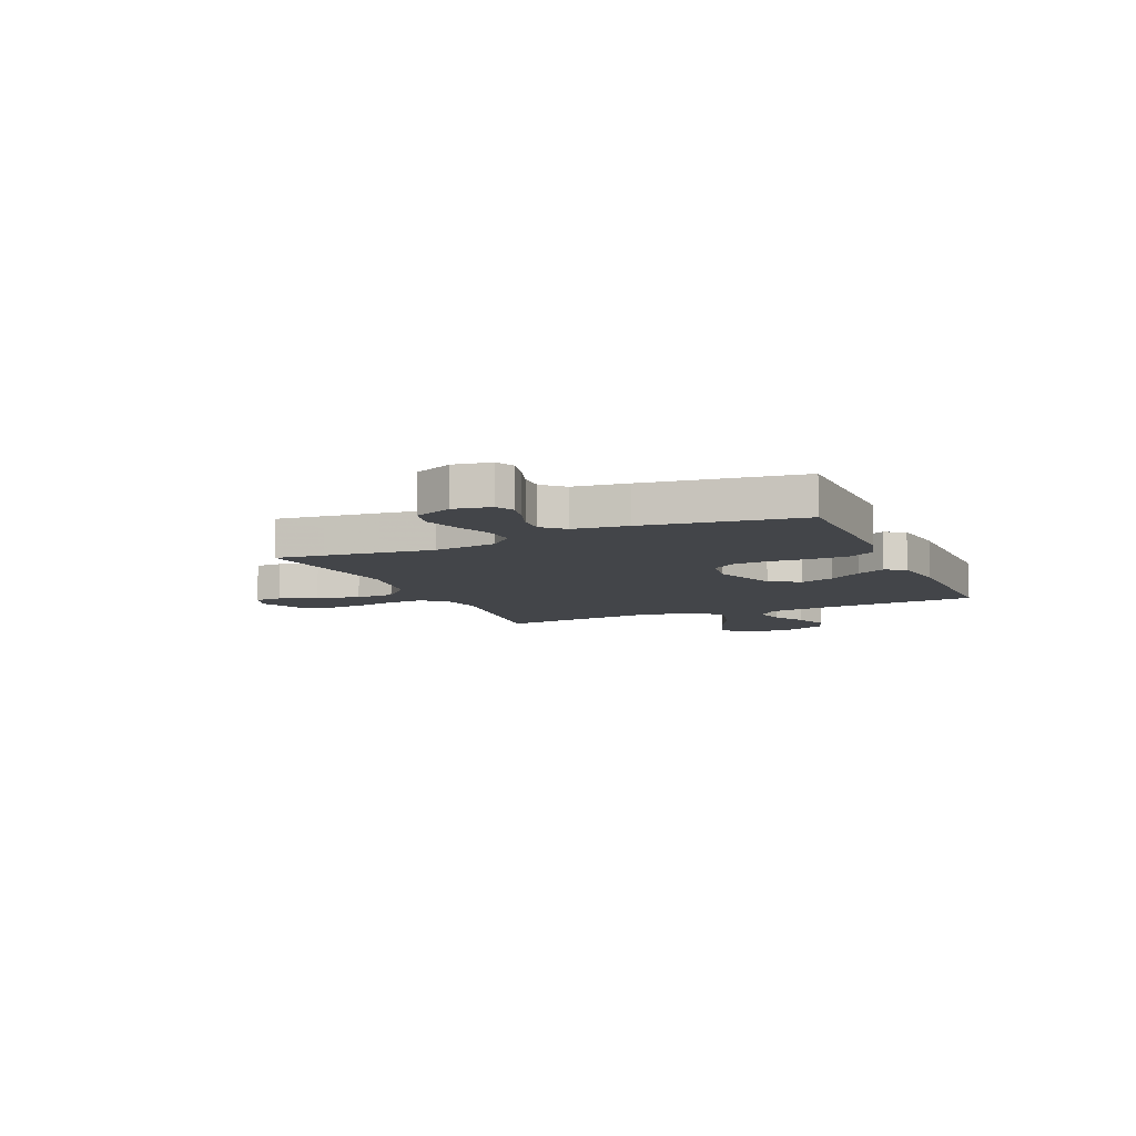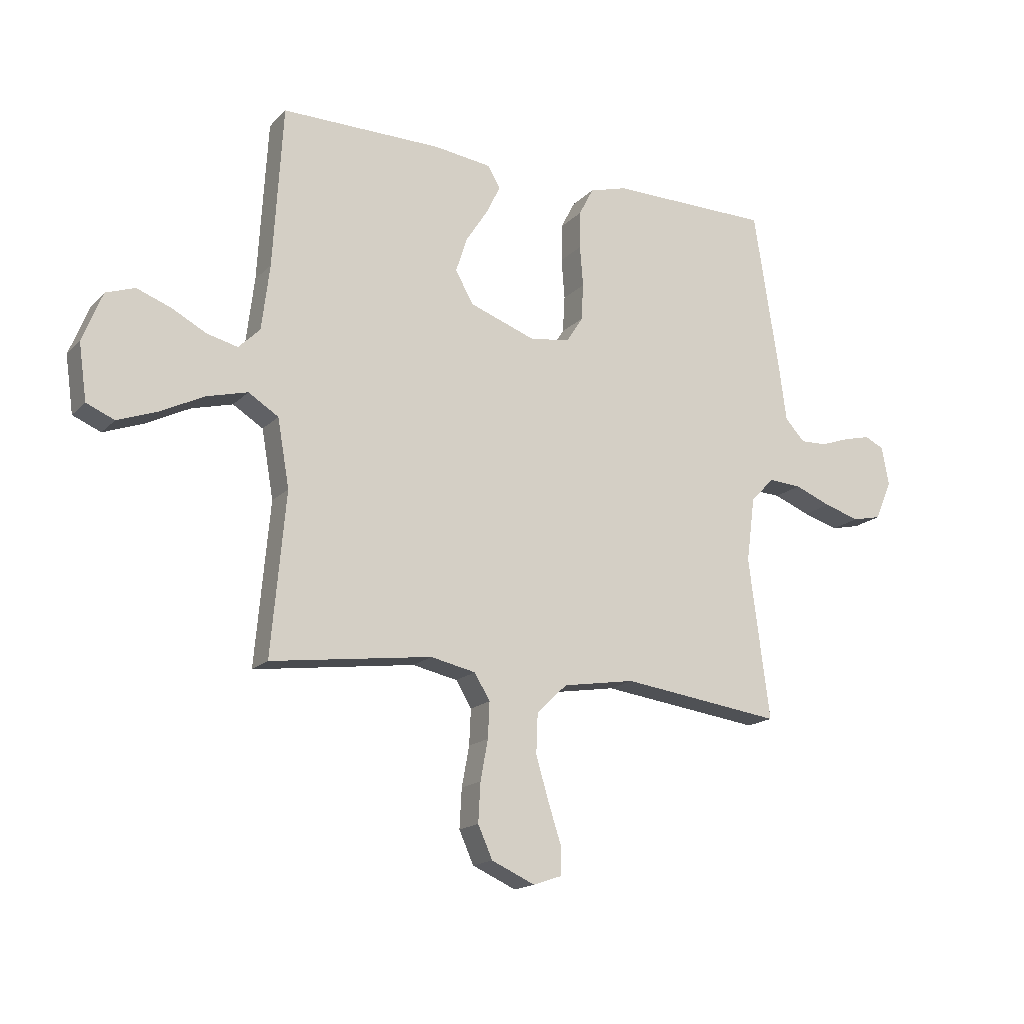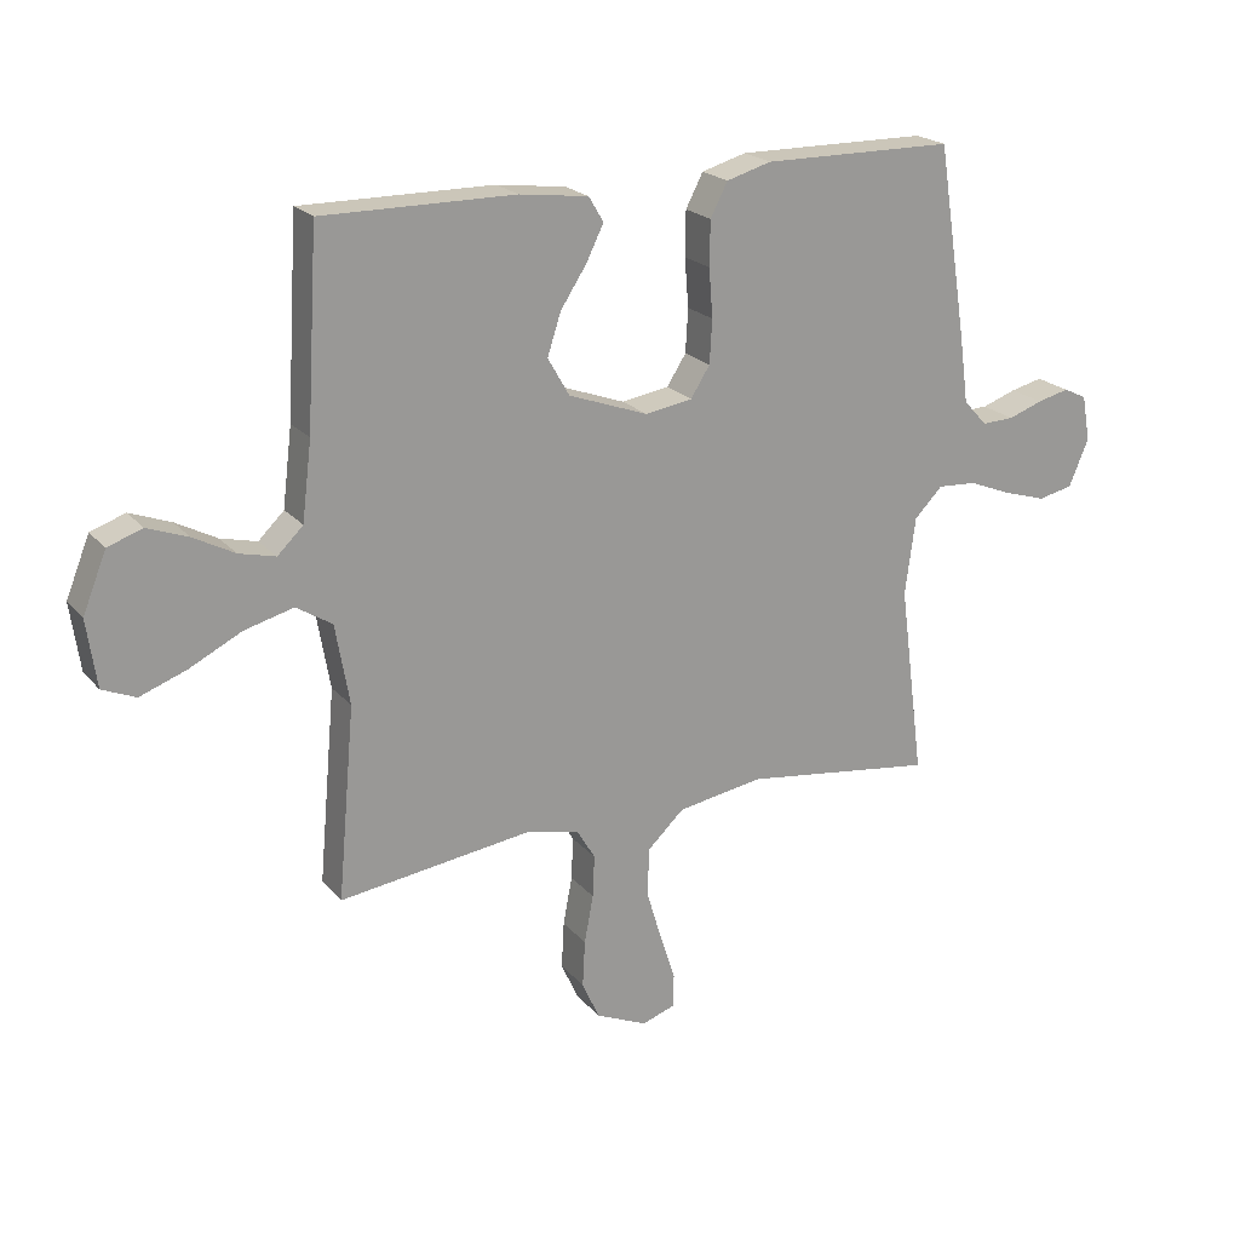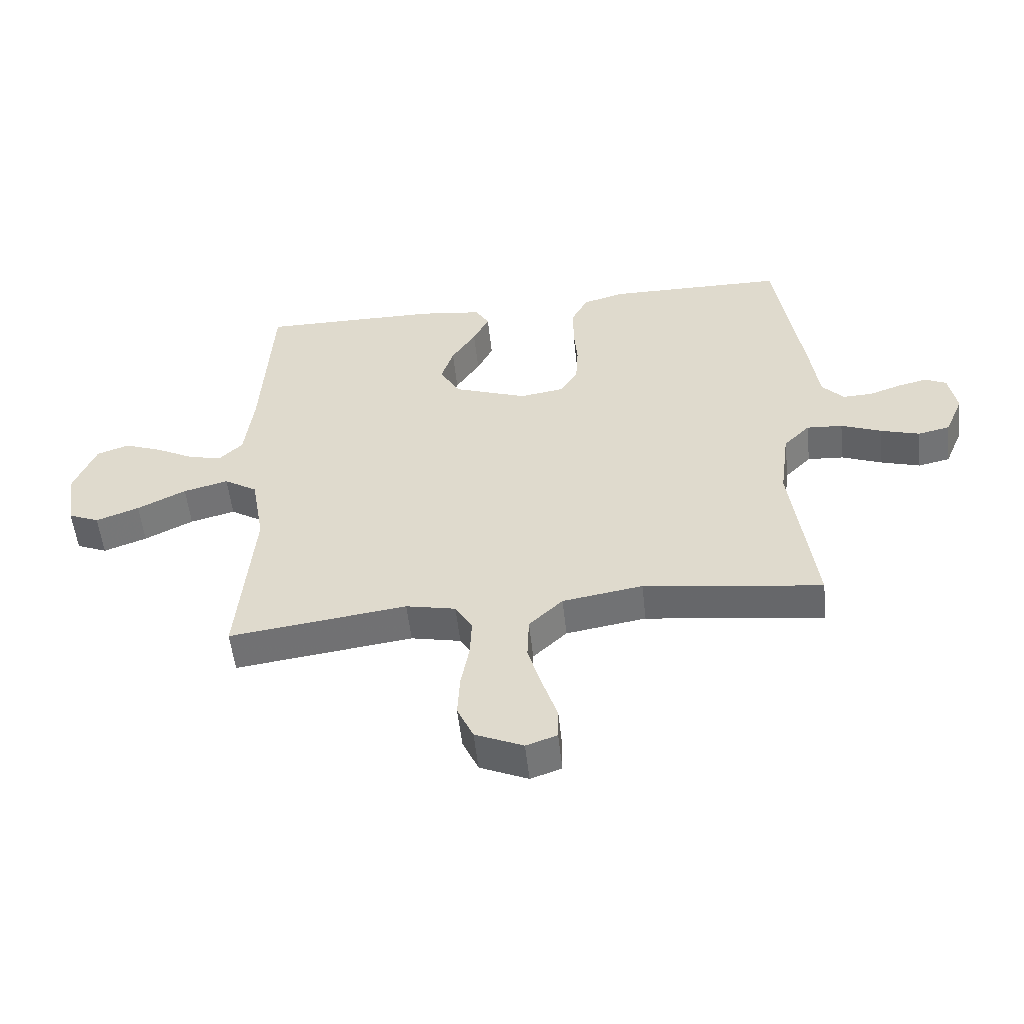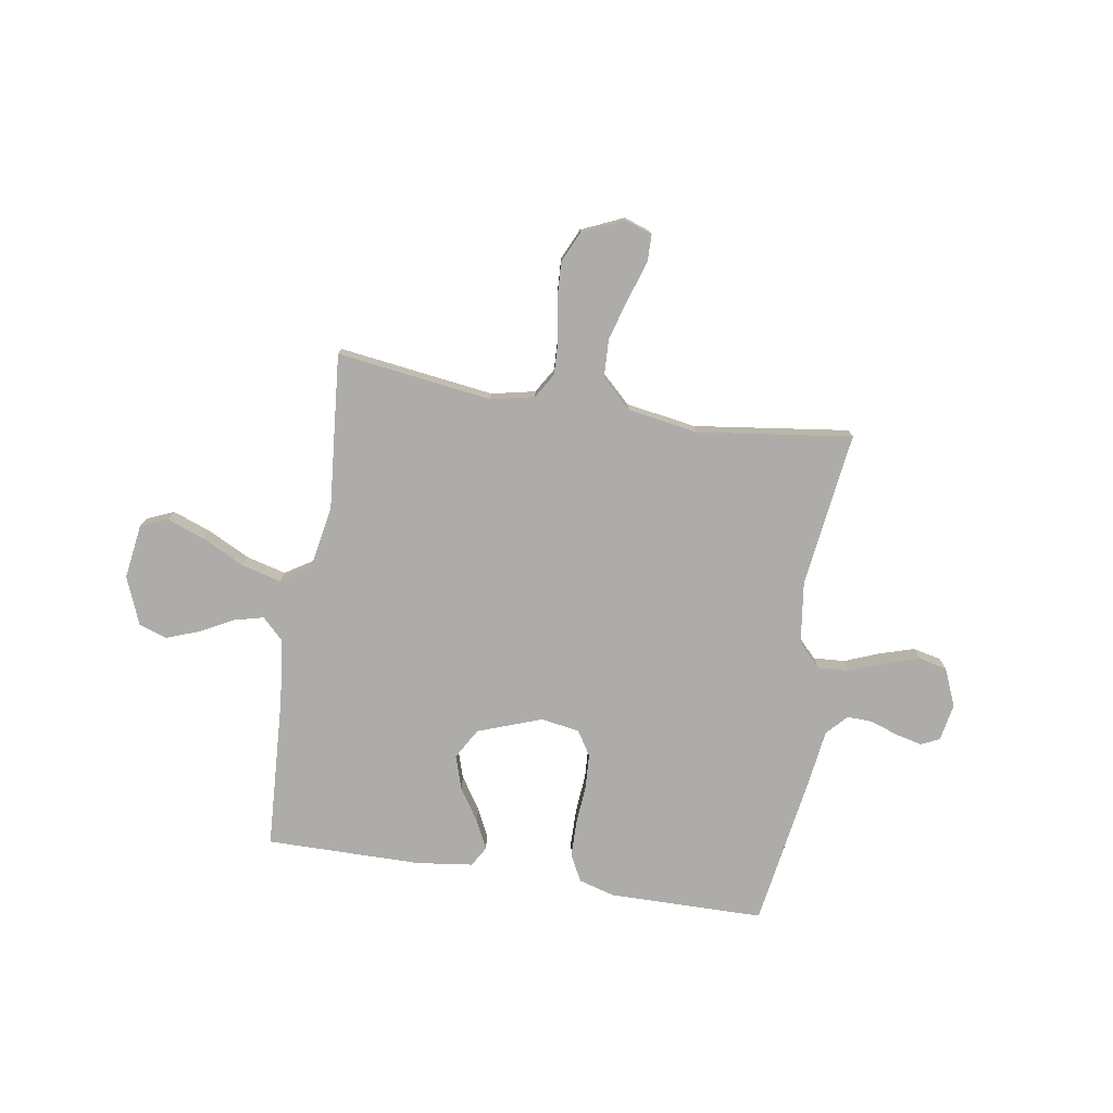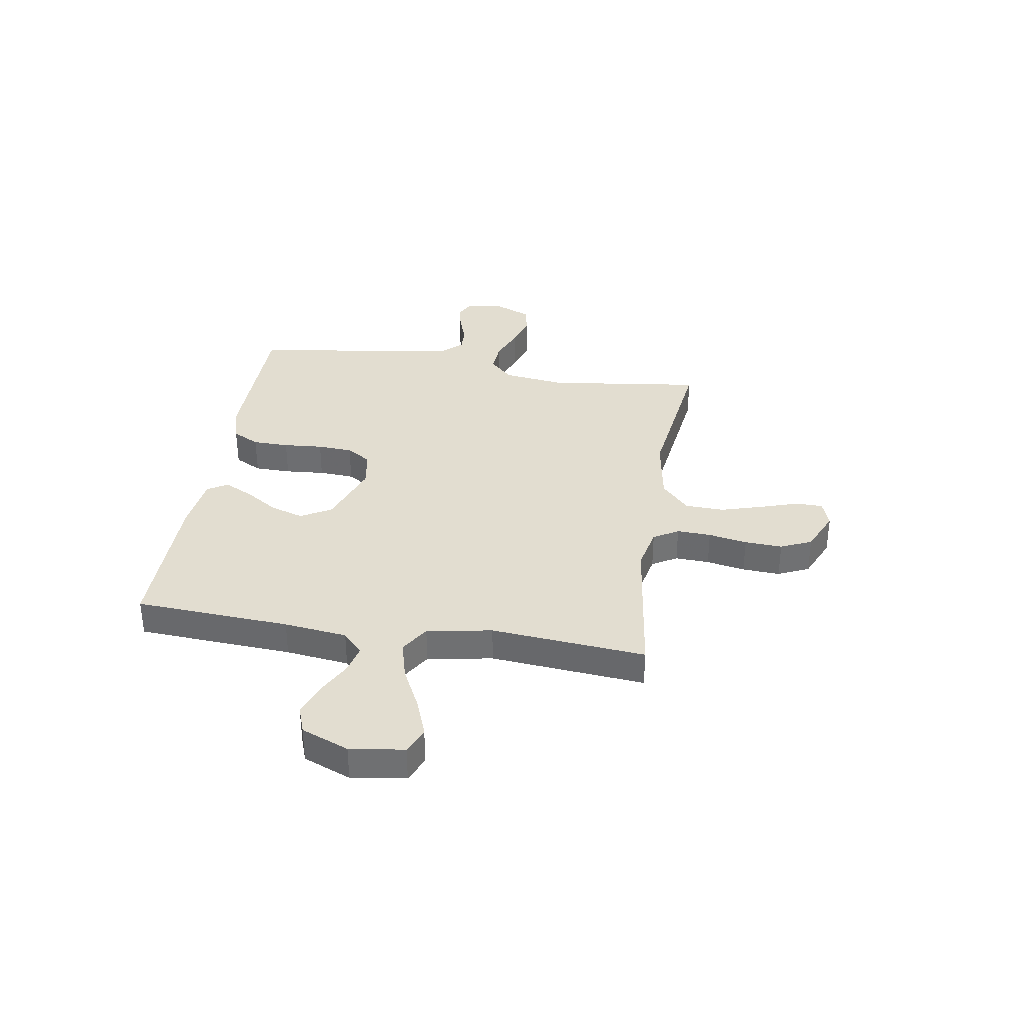
<metadata>
{"format":"obj","ext":"obj","renderer":"f3d","projection":"perspective","resolution":1024,"background":"white","views":[{"elev":-8.8,"azim":-66.0,"up":"+Y"},{"elev":-16.7,"azim":151.6,"up":"+Z"},{"elev":21.1,"azim":151.5,"up":"+Z"},{"elev":-54.1,"azim":-173.8,"up":"+Z"},{"elev":-76.8,"azim":170.8,"up":"+Y"},{"elev":35.1,"azim":99.1,"up":"+Y"}]}
</metadata>
<code>
v 0.5 0.07 0.5
v 0.518 0.07 0.2
v 0.533 0.07 0.078
v 0.573 0.07 0.039
v 0.63 0.07 0.053
v 0.694 0.07 0.087
v 0.758 0.07 0.111
v 0.812 0.07 0.092
v 0.849 0.07 0
v 0.834 0.07 -0.105
v 0.782 0.07 -0.127
v 0.709 0.07 -0.1
v 0.627 0.07 -0.059
v 0.551 0.07 -0.039
v 0.495 0.07 -0.074
v 0.473 0.07 -0.2
v 0.5 0.07 -0.5
v 0.2 0.07 -0.46
v 0.116 0.07 -0.478
v 0.087 0.07 -0.526
v 0.09 0.07 -0.592
v 0.104 0.07 -0.667
v 0.108 0.07 -0.74
v 0.081 0.07 -0.8
v 0 0.07 -0.836
v -0.052 0.07 -0.818
v -0.053 0.07 -0.766
v -0.029 0.07 -0.692
v -0.005 0.07 -0.611
v -0.008 0.07 -0.536
v -0.065 0.07 -0.482
v -0.2 0.07 -0.46
v -0.5 0.07 -0.5
v -0.461 0.07 -0.2
v -0.477 0.07 -0.079
v -0.521 0.07 -0.034
v -0.582 0.07 -0.038
v -0.65 0.07 -0.065
v -0.716 0.07 -0.085
v -0.77 0.07 -0.073
v -0.801 0.07 0
v -0.788 0.07 0.072
v -0.752 0.07 0.089
v -0.702 0.07 0.077
v -0.648 0.07 0.058
v -0.598 0.07 0.056
v -0.561 0.07 0.096
v -0.547 0.07 0.2
v -0.5 0.07 0.5
v -0.2 0.07 0.503
v -0.13 0.07 0.483
v -0.103 0.07 0.431
v -0.102 0.07 0.361
v -0.108 0.07 0.285
v -0.104 0.07 0.217
v -0.074 0.07 0.17
v 0 0.07 0.158
v 0.124 0.07 0.203
v 0.158 0.07 0.262
v 0.137 0.07 0.327
v 0.096 0.07 0.39
v 0.069 0.07 0.445
v 0.092 0.07 0.484
v 0.2 0.07 0.498
v 0.5 0 0.5
v 0.518 0 0.2
v 0.533 0 0.078
v 0.573 0 0.039
v 0.63 0 0.053
v 0.694 0 0.087
v 0.758 0 0.111
v 0.812 0 0.092
v 0.849 0 0
v 0.834 0 -0.105
v 0.782 0 -0.127
v 0.709 0 -0.1
v 0.627 0 -0.059
v 0.551 0 -0.039
v 0.495 0 -0.074
v 0.473 0 -0.2
v 0.5 0 -0.5
v 0.2 0 -0.46
v 0.116 0 -0.478
v 0.087 0 -0.526
v 0.09 0 -0.592
v 0.104 0 -0.667
v 0.108 0 -0.74
v 0.081 0 -0.8
v 0 0 -0.836
v -0.052 0 -0.818
v -0.053 0 -0.766
v -0.029 0 -0.692
v -0.005 0 -0.611
v -0.008 0 -0.536
v -0.065 0 -0.482
v -0.2 0 -0.46
v -0.5 0 -0.5
v -0.461 0 -0.2
v -0.477 0 -0.079
v -0.521 0 -0.034
v -0.582 0 -0.038
v -0.65 0 -0.065
v -0.716 0 -0.085
v -0.77 0 -0.073
v -0.801 0 0
v -0.788 0 0.072
v -0.752 0 0.089
v -0.702 0 0.077
v -0.648 0 0.058
v -0.598 0 0.056
v -0.561 0 0.096
v -0.547 0 0.2
v -0.5 0 0.5
v -0.2 0 0.503
v -0.13 0 0.483
v -0.103 0 0.431
v -0.102 0 0.361
v -0.108 0 0.285
v -0.104 0 0.217
v -0.074 0 0.17
v 0 0 0.158
v 0.124 0 0.203
v 0.158 0 0.262
v 0.137 0 0.327
v 0.096 0 0.39
v 0.069 0 0.445
v 0.092 0 0.484
v 0.2 0 0.498
f 63 64 1 2
f 60 61 62 63
f 59 60 63 2
f 58 59 2 3
f 57 58 3 4
f 56 57 4
f 51 52 53 54
f 51 54 55
f 50 51 55
f 47 48 49 50
f 47 50 55
f 46 47 55 56
f 42 43 44 45
f 40 41 42 45
f 40 45 46
f 37 38 39 40
f 37 40 46 56
f 32 33 34
f 31 32 34 35
f 30 31 35 36
f 25 26 27 28
f 25 28 29
f 24 25 29
f 21 22 23 24
f 20 21 24 29
f 19 20 29 30
f 16 17 18
f 15 16 18 19
f 10 11 12 13
f 10 13 14
f 9 10 14
f 8 9 14
f 5 6 7 8
f 4 5 8 14
f 36 37 56 4
f 15 19 30 36
f 4 14 15 36
f 66 65 128 127
f 127 126 125 124
f 66 127 124 123
f 67 66 123 122
f 68 67 122 121
f 68 121 120
f 118 117 116 115
f 119 118 115
f 119 115 114
f 114 113 112 111
f 119 114 111
f 120 119 111 110
f 109 108 107 106
f 109 106 105 104
f 110 109 104
f 104 103 102 101
f 120 110 104 101
f 98 97 96
f 99 98 96 95
f 100 99 95 94
f 92 91 90 89
f 93 92 89
f 93 89 88
f 88 87 86 85
f 93 88 85 84
f 94 93 84 83
f 82 81 80
f 83 82 80 79
f 77 76 75 74
f 78 77 74
f 78 74 73
f 78 73 72
f 72 71 70 69
f 78 72 69 68
f 68 120 101 100
f 100 94 83 79
f 100 79 78 68
f 1 65 66 2
f 2 66 67 3
f 3 67 68 4
f 4 68 69 5
f 5 69 70 6
f 6 70 71 7
f 7 71 72 8
f 8 72 73 9
f 9 73 74 10
f 10 74 75 11
f 11 75 76 12
f 12 76 77 13
f 13 77 78 14
f 14 78 79 15
f 15 79 80 16
f 16 80 81 17
f 17 81 82 18
f 18 82 83 19
f 19 83 84 20
f 20 84 85 21
f 21 85 86 22
f 22 86 87 23
f 23 87 88 24
f 24 88 89 25
f 25 89 90 26
f 26 90 91 27
f 27 91 92 28
f 28 92 93 29
f 29 93 94 30
f 30 94 95 31
f 31 95 96 32
f 32 96 97 33
f 33 97 98 34
f 34 98 99 35
f 35 99 100 36
f 36 100 101 37
f 37 101 102 38
f 38 102 103 39
f 39 103 104 40
f 40 104 105 41
f 41 105 106 42
f 42 106 107 43
f 43 107 108 44
f 44 108 109 45
f 45 109 110 46
f 46 110 111 47
f 47 111 112 48
f 48 112 113 49
f 49 113 114 50
f 50 114 115 51
f 51 115 116 52
f 52 116 117 53
f 53 117 118 54
f 54 118 119 55
f 55 119 120 56
f 56 120 121 57
f 57 121 122 58
f 58 122 123 59
f 59 123 124 60
f 60 124 125 61
f 61 125 126 62
f 62 126 127 63
f 63 127 128 64
f 64 128 65 1

</code>
